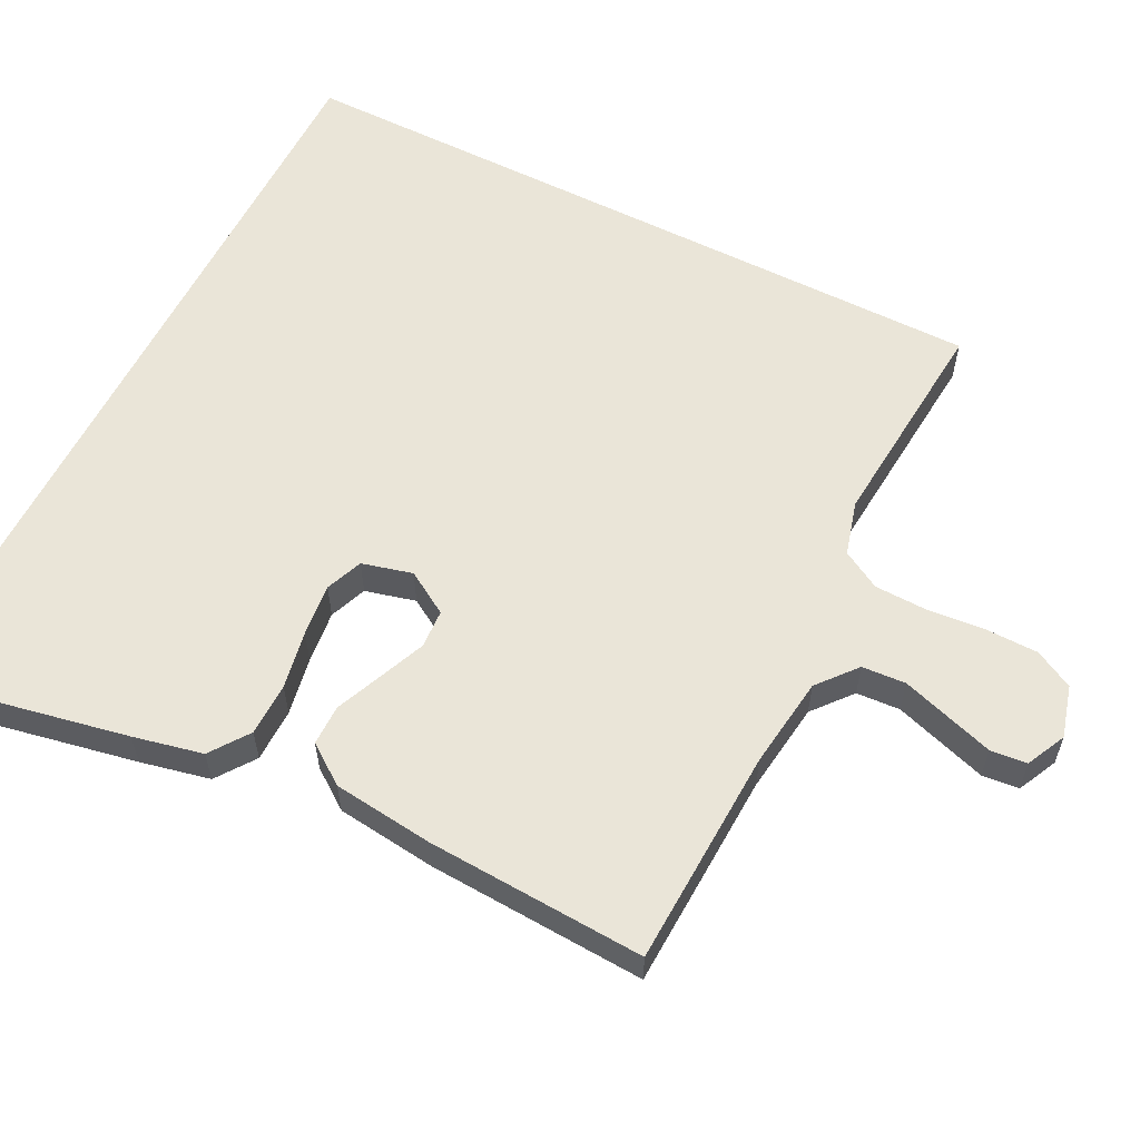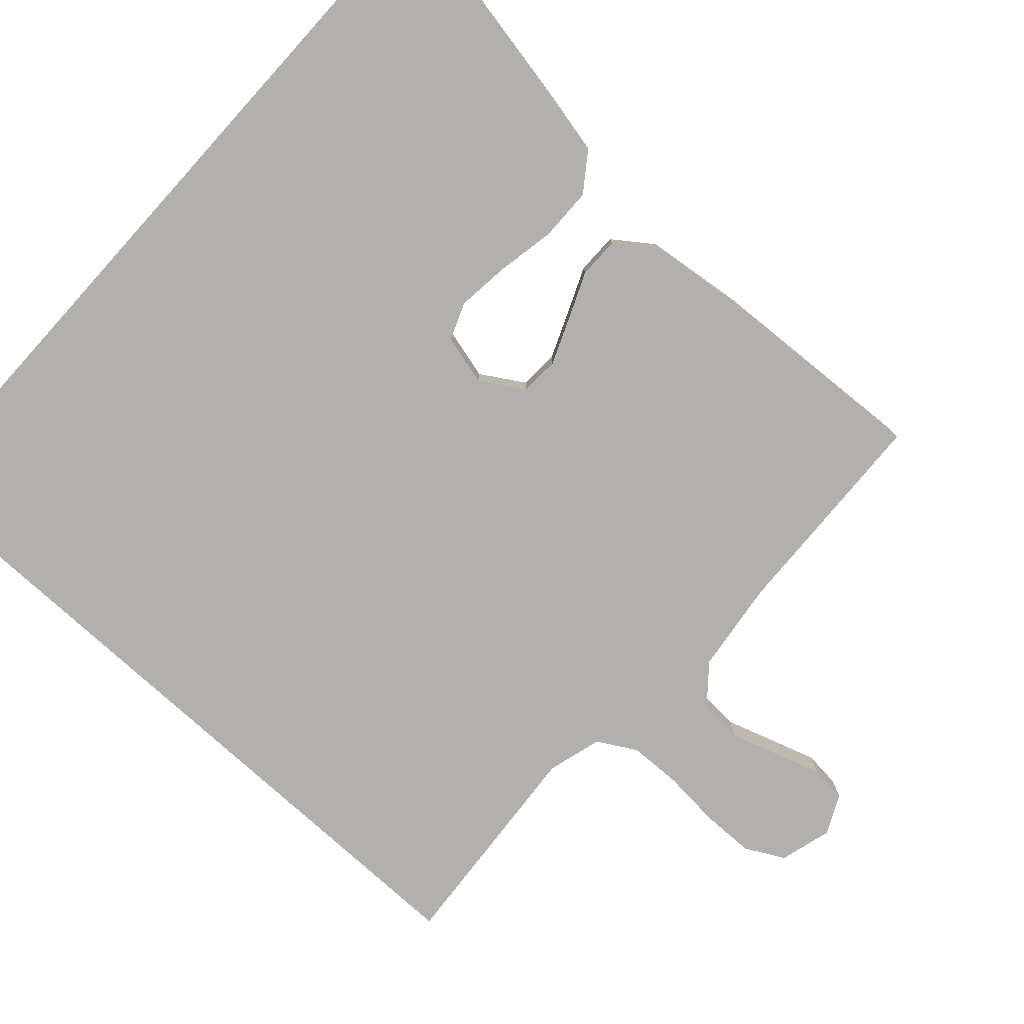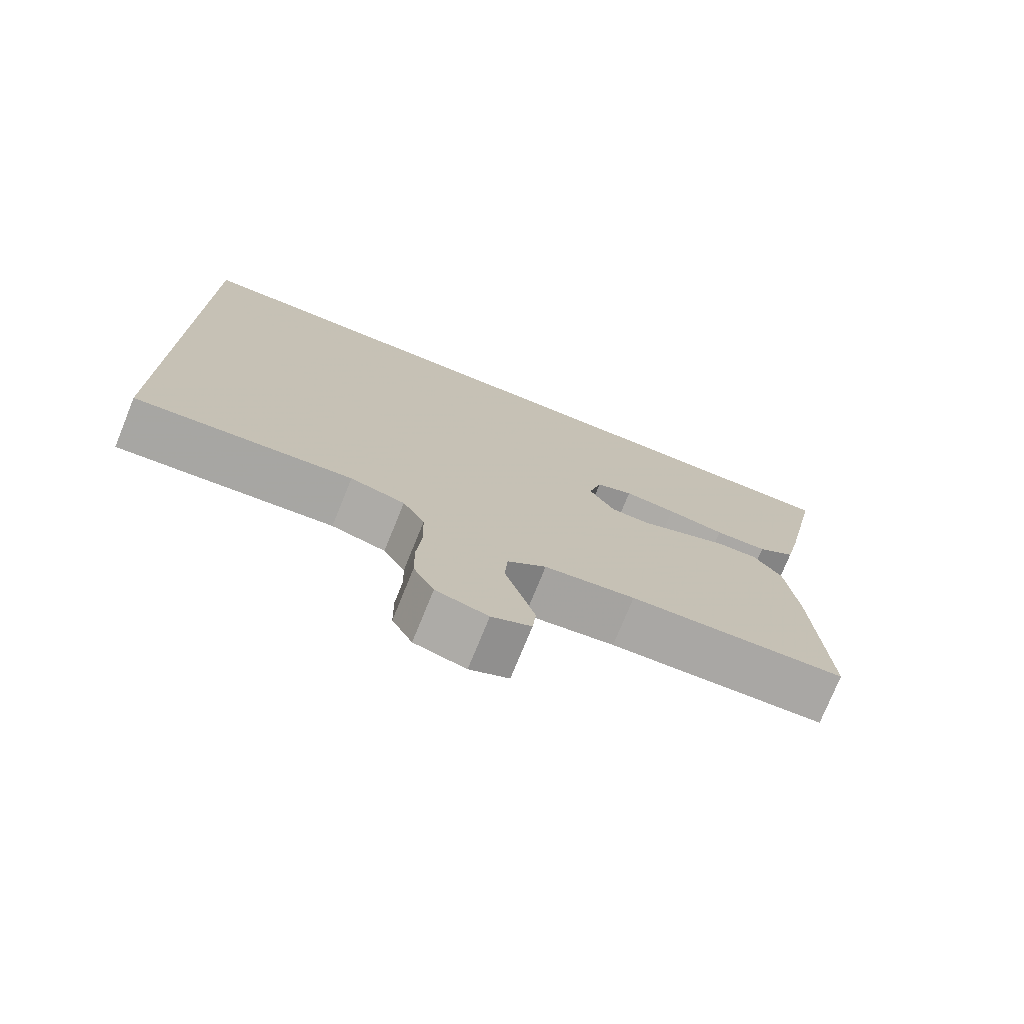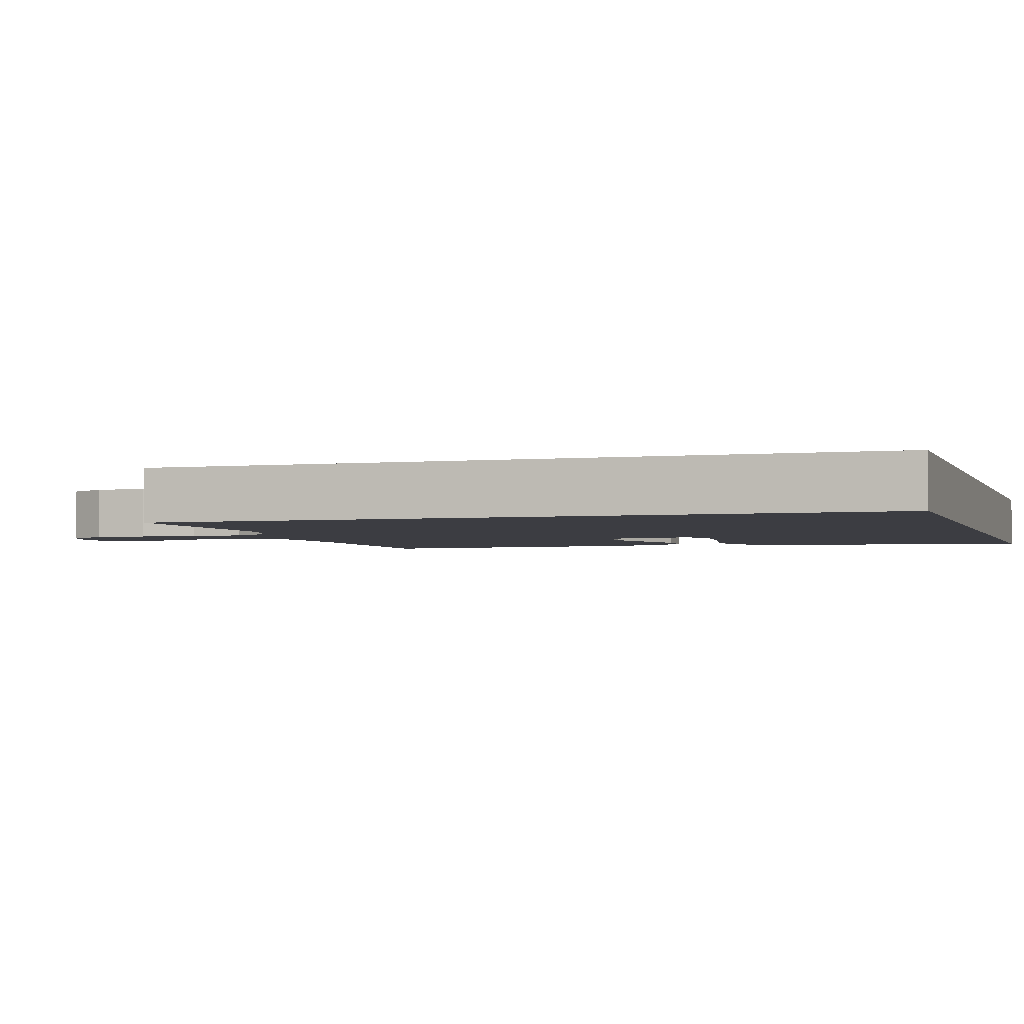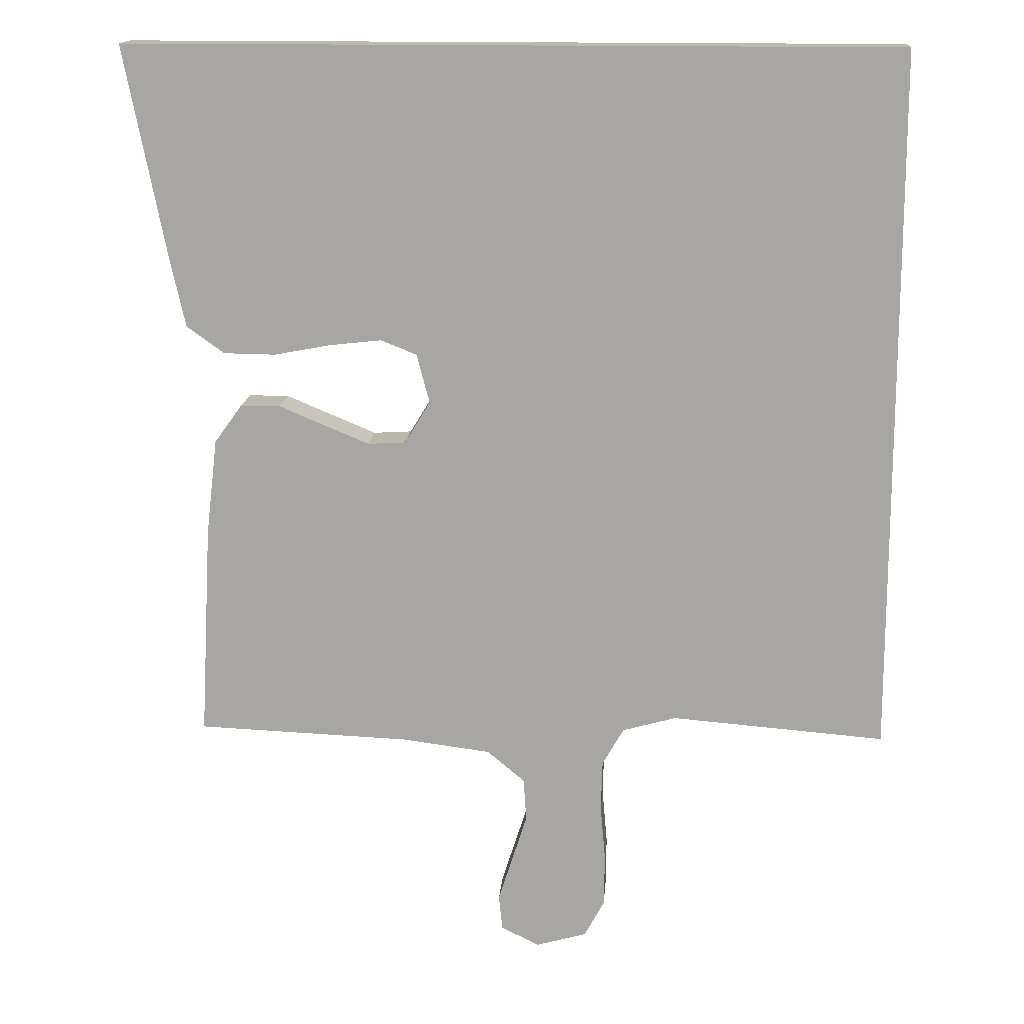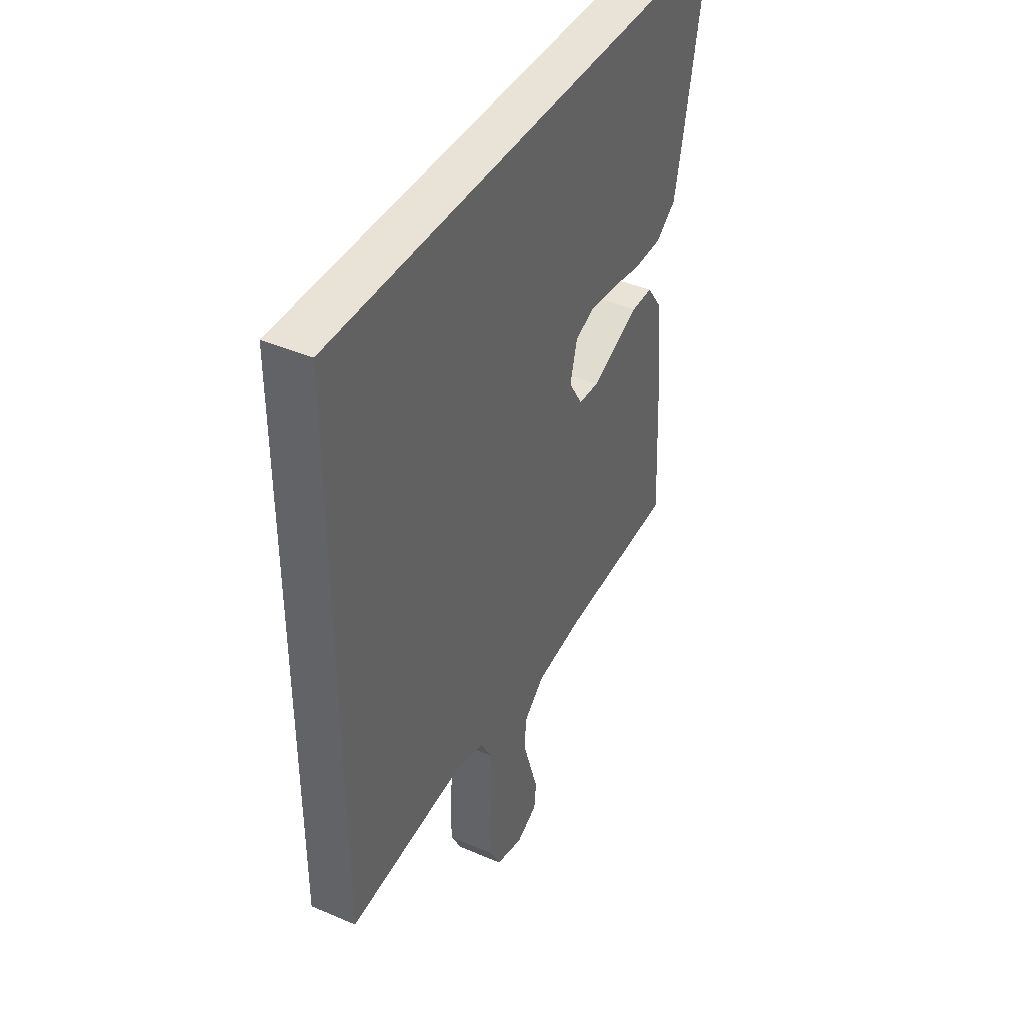
<metadata>
{"format":"obj","ext":"obj","renderer":"f3d","projection":"perspective","resolution":1024,"background":"white","views":[{"elev":58.7,"azim":116.9,"up":"+Y"},{"elev":-78.7,"azim":47.9,"up":"+Y"},{"elev":-75.4,"azim":-22.1,"up":"+Z"},{"elev":-2.9,"azim":-72.7,"up":"+Y"},{"elev":15.1,"azim":-175.6,"up":"+Z"},{"elev":41.6,"azim":-62.7,"up":"+Z"}]}
</metadata>
<code>
v -0.5 0.07 0.5
v 0.584 0.07 0.5
v 0.525 0.07 0.2
v 0.504 0.07 0.105
v 0.451 0.07 0.067
v 0.378 0.07 0.066
v 0.298 0.07 0.081
v 0.226 0.07 0.089
v 0.175 0.07 0.069
v 0.157 0.07 0
v 0.193 0.07 -0.059
v 0.246 0.07 -0.062
v 0.309 0.07 -0.036
v 0.373 0.07 -0.009
v 0.429 0.07 -0.009
v 0.468 0.07 -0.063
v 0.484 0.07 -0.2
v 0.5 0.07 -0.5
v 0.2 0.07 -0.512
v 0.075 0.07 -0.528
v 0.022 0.07 -0.572
v 0.018 0.07 -0.632
v 0.039 0.07 -0.698
v 0.059 0.07 -0.761
v 0.054 0.07 -0.811
v 0 0.07 -0.837
v -0.071 0.07 -0.817
v -0.099 0.07 -0.764
v -0.1 0.07 -0.692
v -0.093 0.07 -0.613
v -0.095 0.07 -0.541
v -0.125 0.07 -0.488
v -0.2 0.07 -0.467
v -0.5 0.07 -0.491
v -0.5 0 0.5
v 0.584 0 0.5
v 0.525 0 0.2
v 0.504 0 0.105
v 0.451 0 0.067
v 0.378 0 0.066
v 0.298 0 0.081
v 0.226 0 0.089
v 0.175 0 0.069
v 0.157 0 0
v 0.193 0 -0.059
v 0.246 0 -0.062
v 0.309 0 -0.036
v 0.373 0 -0.009
v 0.429 0 -0.009
v 0.468 0 -0.063
v 0.484 0 -0.2
v 0.5 0 -0.5
v 0.2 0 -0.512
v 0.075 0 -0.528
v 0.022 0 -0.572
v 0.018 0 -0.632
v 0.039 0 -0.698
v 0.059 0 -0.761
v 0.054 0 -0.811
v 0 0 -0.837
v -0.071 0 -0.817
v -0.099 0 -0.764
v -0.1 0 -0.692
v -0.093 0 -0.613
v -0.095 0 -0.541
v -0.125 0 -0.488
v -0.2 0 -0.467
v -0.5 0 -0.491
f 33 34 1
f 32 33 1
f 31 32 1
f 28 29 30
f 27 28 30
f 26 27 30
f 25 26 30
f 24 25 30
f 23 24 30
f 22 23 30
f 21 22 30 31
f 20 21 31 1
f 17 18 19
f 16 17 19
f 15 16 19
f 14 15 19
f 13 14 19
f 12 13 19 20
f 11 12 20
f 10 11 20 1
f 5 6 7
f 4 5 7
f 3 4 7
f 2 3 7
f 1 2 7
f 1 7 8
f 9 10 1
f 1 8 9
f 35 68 67
f 35 67 66
f 35 66 65
f 64 63 62
f 64 62 61
f 64 61 60
f 64 60 59
f 64 59 58
f 64 58 57
f 64 57 56
f 65 64 56 55
f 35 65 55 54
f 53 52 51
f 53 51 50
f 53 50 49
f 53 49 48
f 53 48 47
f 54 53 47 46
f 54 46 45
f 35 54 45 44
f 41 40 39
f 41 39 38
f 41 38 37
f 41 37 36
f 41 36 35
f 42 41 35
f 35 44 43
f 43 42 35
f 1 35 36 2
f 2 36 37 3
f 3 37 38 4
f 4 38 39 5
f 5 39 40 6
f 6 40 41 7
f 7 41 42 8
f 8 42 43 9
f 9 43 44 10
f 10 44 45 11
f 11 45 46 12
f 12 46 47 13
f 13 47 48 14
f 14 48 49 15
f 15 49 50 16
f 16 50 51 17
f 17 51 52 18
f 18 52 53 19
f 19 53 54 20
f 20 54 55 21
f 21 55 56 22
f 22 56 57 23
f 23 57 58 24
f 24 58 59 25
f 25 59 60 26
f 26 60 61 27
f 27 61 62 28
f 28 62 63 29
f 29 63 64 30
f 30 64 65 31
f 31 65 66 32
f 32 66 67 33
f 33 67 68 34
f 34 68 35 1

</code>
